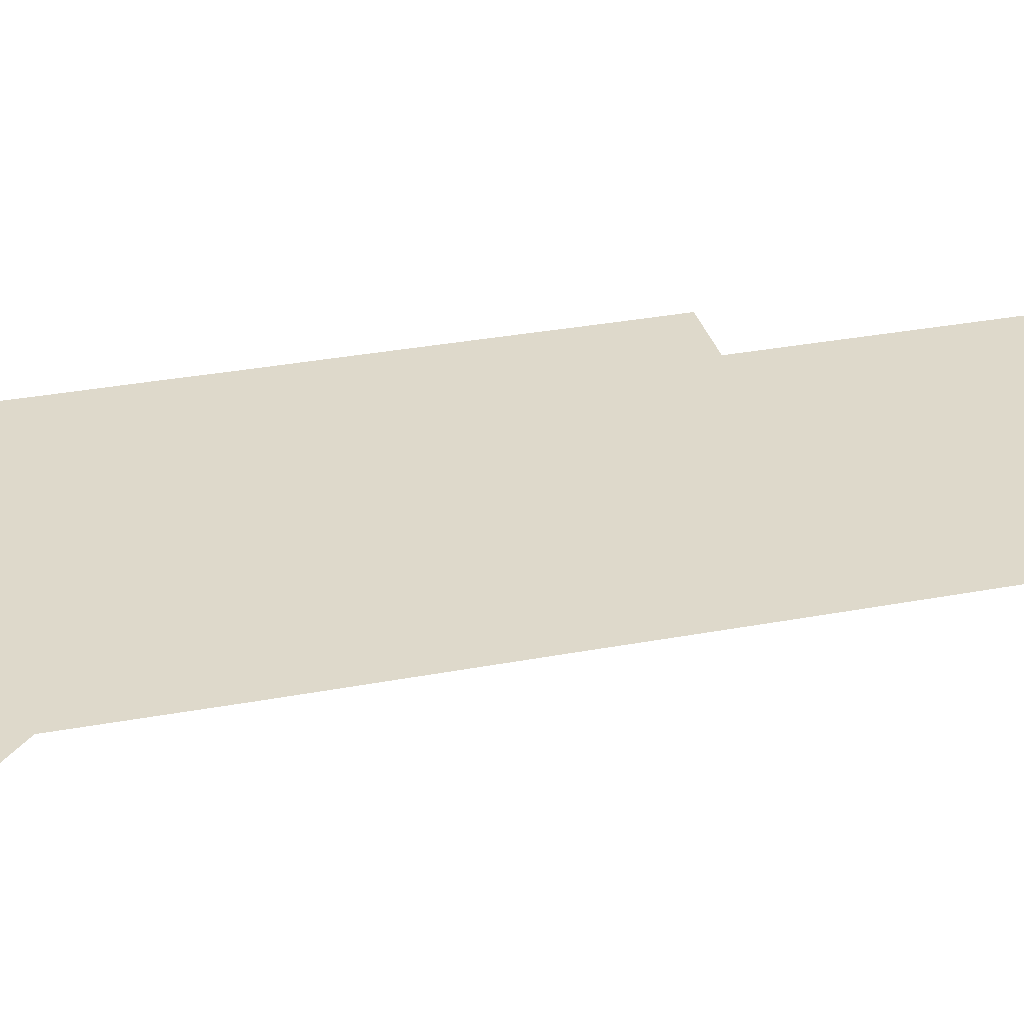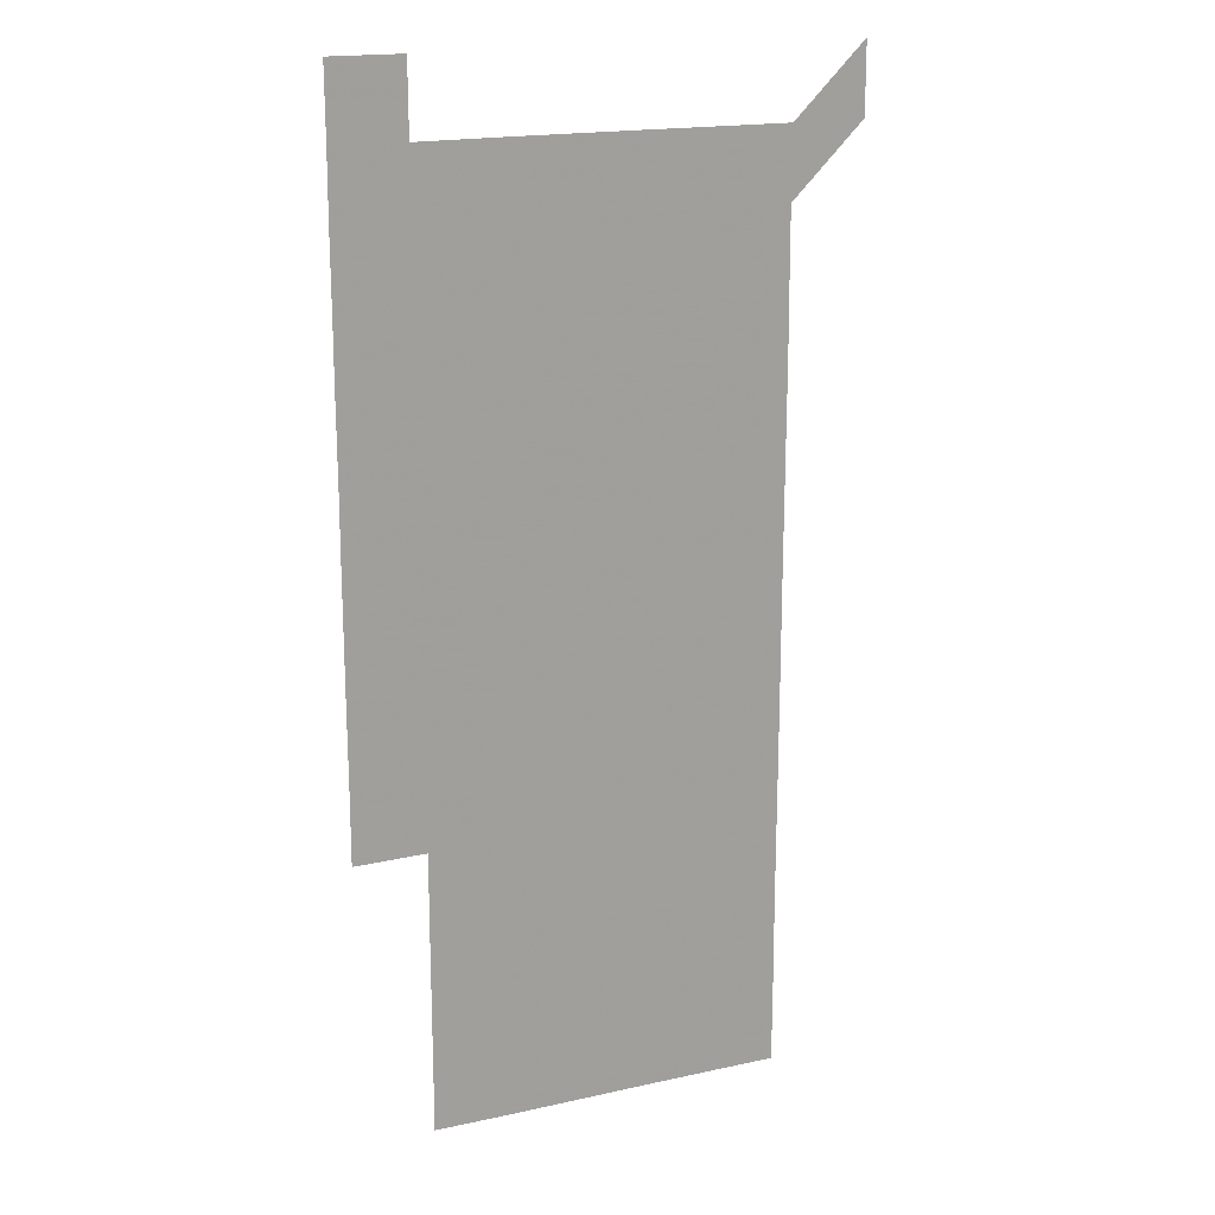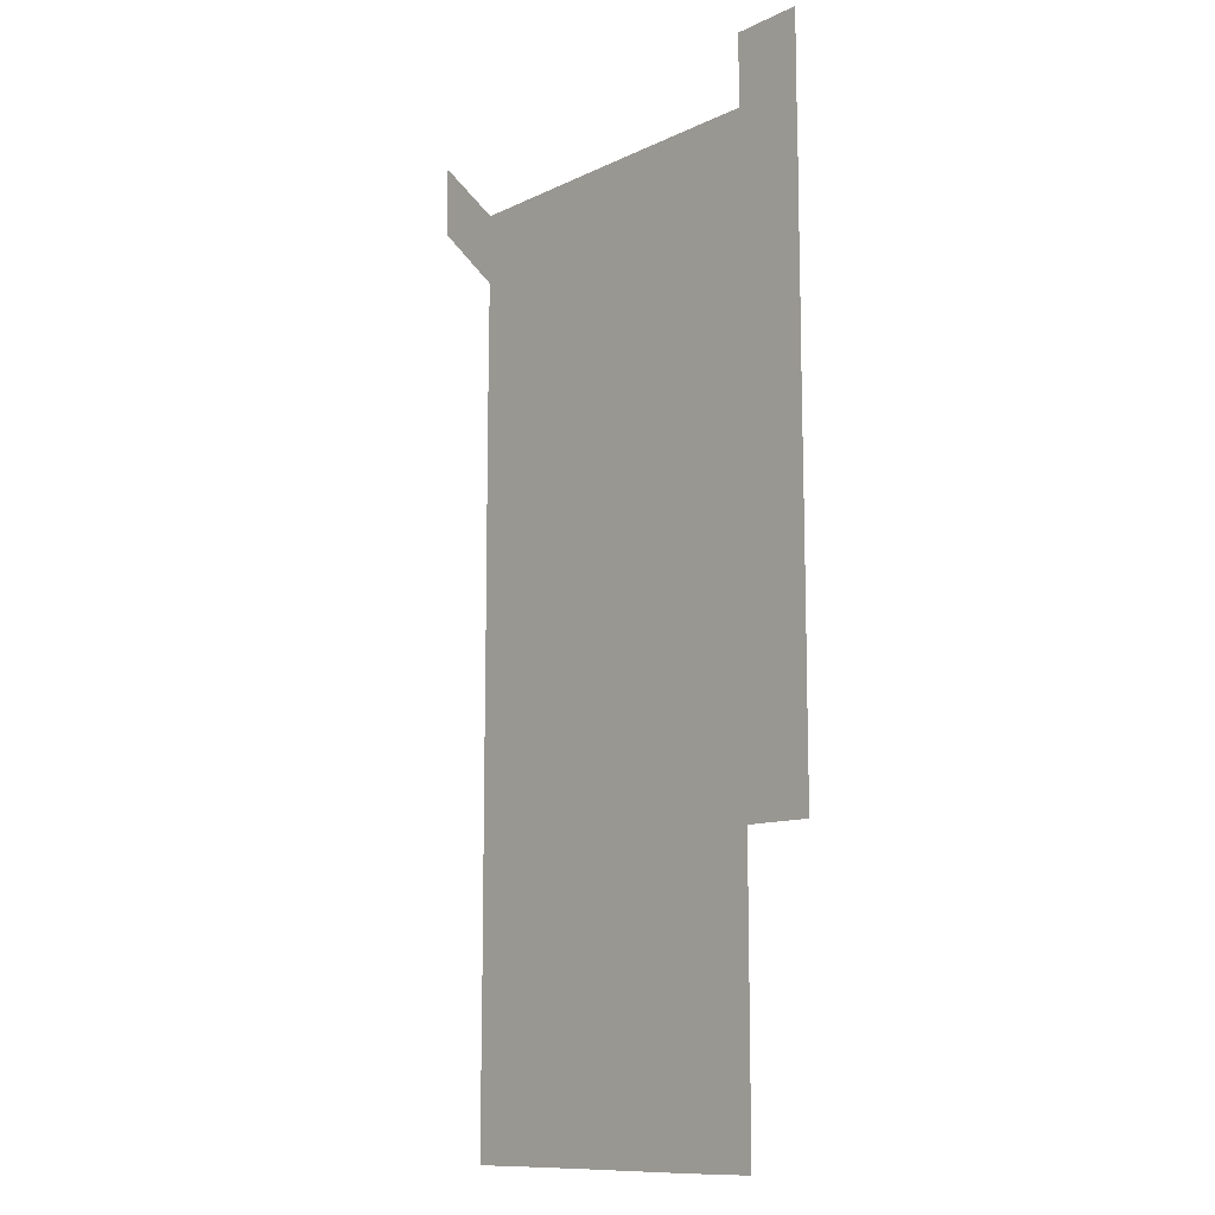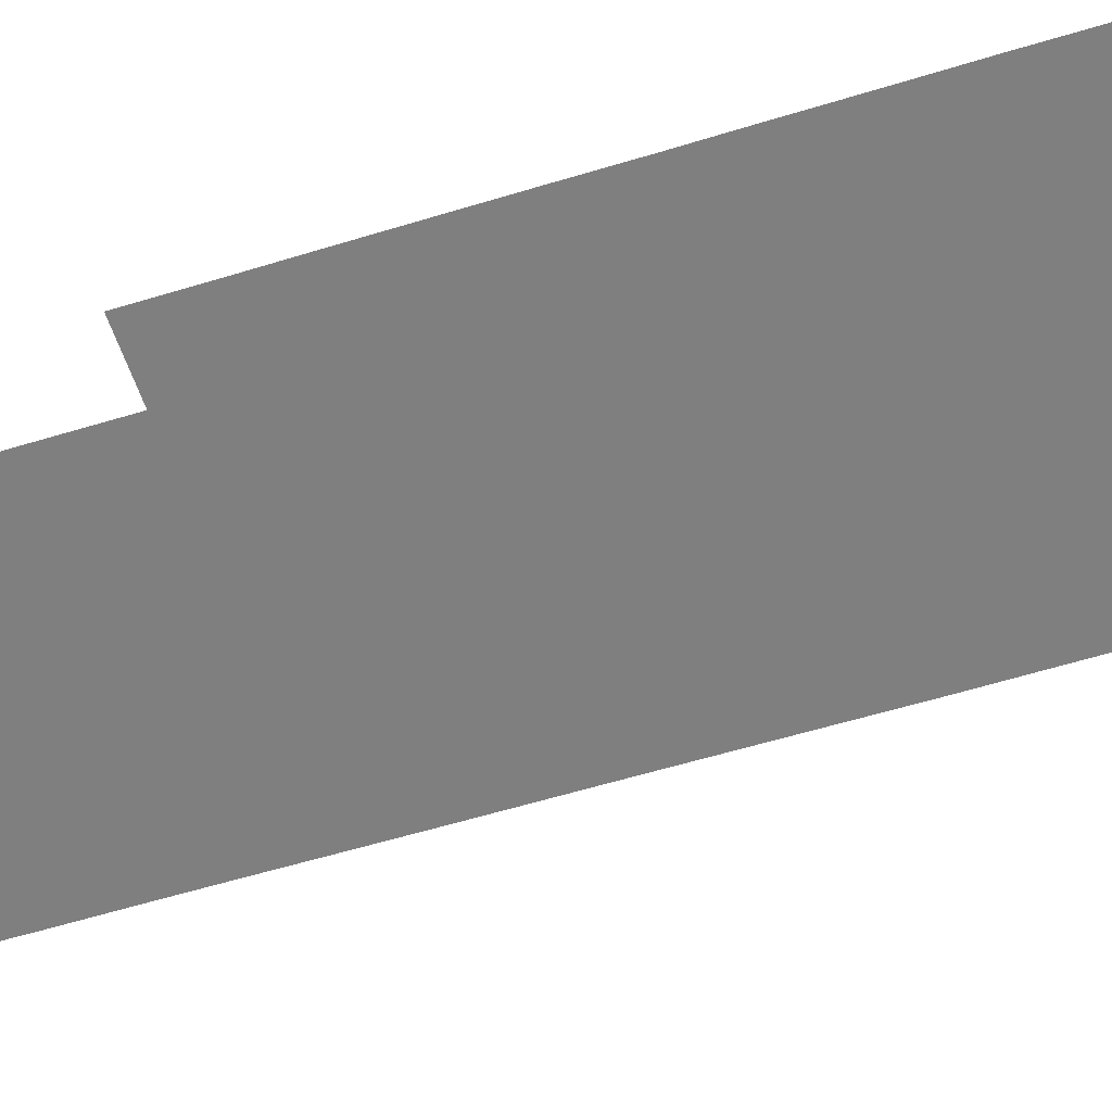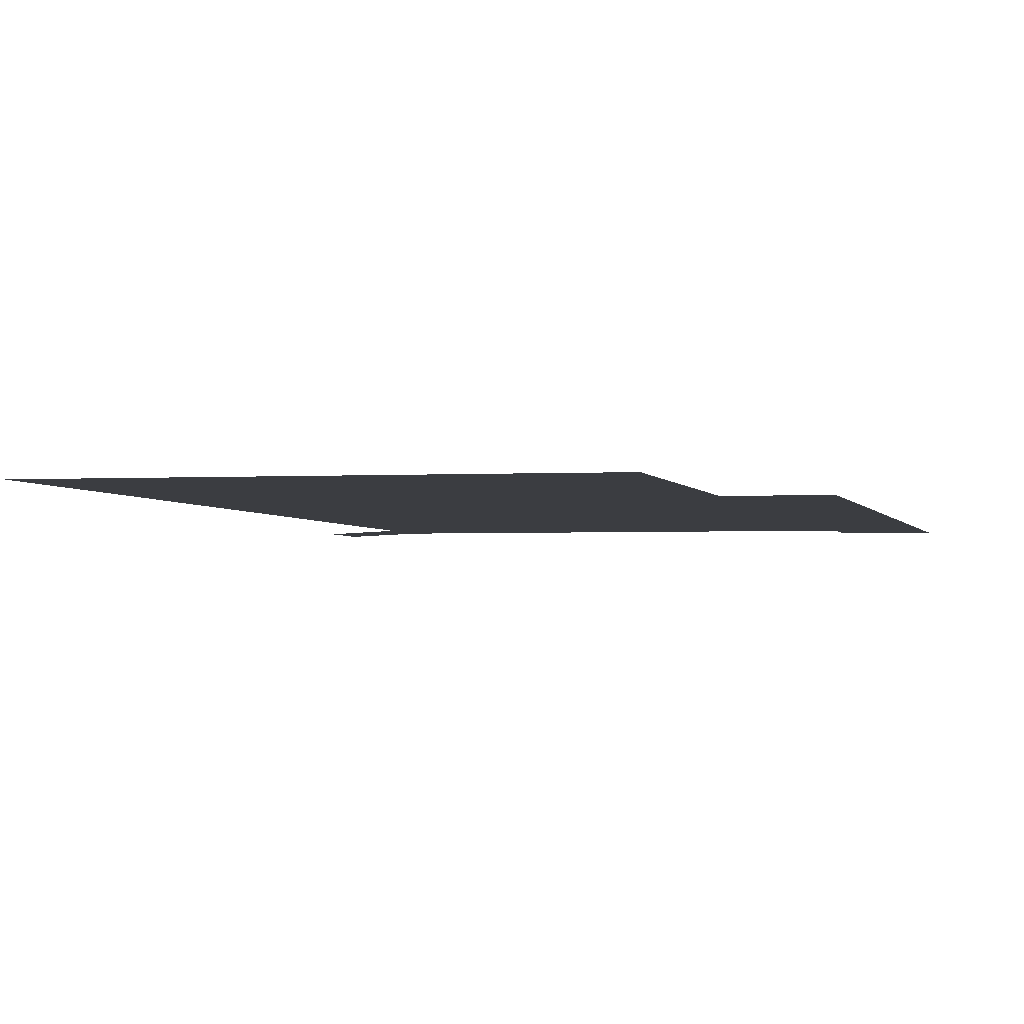
<metadata>
{"format":"obj","ext":"obj","renderer":"f3d","projection":"perspective","resolution":1024,"background":"white","views":[{"elev":31.7,"azim":-105.0,"up":"+Z"},{"elev":18.1,"azim":156.9,"up":"+Y"},{"elev":-11.5,"azim":48.8,"up":"+Y"},{"elev":-59.7,"azim":107.4,"up":"+Z"},{"elev":-2.3,"azim":12.3,"up":"+Z"}]}
</metadata>
<code>
v 450.9 571.2 0
v 451 600.9 0
v 480.9 180.9 0
v 480.8 210.7 0
v 480.9 240.6 0
v 481 270.8 0
v 480.9 300.8 0
v 480.9 330.8 0
v 480.9 360.8 0
v 480.9 390.9 0
v 480.9 420.9 0
v 480.8 451 0
v 480.8 480.9 0
v 480.9 510.9 0
v 481.1 541.1 0
v 481 570.9 0
v 510.7 181 0
v 511.4 211.4 0
v 511.2 241.1 0
v 511.1 271.1 0
v 511.1 301.1 0
v 511.2 331.1 0
v 511 361 0
v 511.2 391.1 0
v 511 421 0
v 511.2 451 0
v 511.2 481 0
v 511.1 511 0
v 511.1 541 0
v 511 570.9 0
v 540.9 181 0
v 541 211 0
v 541.1 241.2 0
v 541 271.1 0
v 541.1 301.1 0
v 541 331 0
v 541.1 361.1 0
v 541 391 0
v 541.1 421.1 0
v 541.1 451 0
v 540.9 481 0
v 541.1 511 0
v 541 541 0
v 541 571 0
v 571 180.9 0
v 571.1 211.3 0
v 571 241.2 0
v 571 270.8 0
v 571 301.1 0
v 571 331.1 0
v 571 361 0
v 571 391.1 0
v 571 421 0
v 571 451 0
v 571.1 481 0
v 571 511 0
v 571 540.9 0
v 571 571 0
v 601.1 180.8 0
v 600.9 211.3 0
v 601 241 0
v 600.9 271.3 0
v 601 301.1 0
v 601 331 0
v 600.9 361.2 0
v 601 391 0
v 600.9 421.1 0
v 601 451 0
v 600.9 481 0
v 600.9 511 0
v 601 541 0
v 601 571 0
v 631 181 0
v 630.9 210.9 0
v 631 240.9 0
v 630.9 270.9 0
v 630.9 301.3 0
v 630.8 331.1 0
v 630.8 361.1 0
v 630.7 391.1 0
v 630.9 421 0
v 630.8 451 0
v 630.9 481 0
v 631 511 0
v 630.9 541 0
v 631 570.9 0
v 631.1 601 0
v 661.3 301 0
v 661.1 330.8 0
v 661.2 360.8 0
v 661.2 390.9 0
v 661.2 420.9 0
v 661 450.9 0
v 661.1 481 0
v 661.1 511 0
v 661.1 541 0
v 660.9 571 0
v 661 601 0
f 15 16 1
f 1 16 2
f 3 17 4
f 17 18 4
f 4 18 5
f 18 19 5
f 5 19 6
f 19 20 6
f 6 20 7
f 20 21 7
f 7 21 8
f 21 22 8
f 8 22 9
f 22 23 9
f 9 23 10
f 23 24 10
f 10 24 11
f 24 25 11
f 11 25 12
f 25 26 12
f 12 26 13
f 26 27 13
f 13 27 14
f 27 28 14
f 14 28 15
f 28 29 15
f 15 29 16
f 29 30 16
f 17 31 18
f 31 32 18
f 18 32 19
f 32 33 19
f 19 33 20
f 33 34 20
f 20 34 21
f 34 35 21
f 21 35 22
f 35 36 22
f 22 36 23
f 36 37 23
f 23 37 24
f 37 38 24
f 24 38 25
f 38 39 25
f 25 39 26
f 39 40 26
f 26 40 27
f 40 41 27
f 27 41 28
f 41 42 28
f 28 42 29
f 42 43 29
f 29 43 30
f 43 44 30
f 31 45 32
f 45 46 32
f 32 46 33
f 46 47 33
f 33 47 34
f 47 48 34
f 34 48 35
f 48 49 35
f 35 49 36
f 49 50 36
f 36 50 37
f 50 51 37
f 37 51 38
f 51 52 38
f 38 52 39
f 52 53 39
f 39 53 40
f 53 54 40
f 40 54 41
f 54 55 41
f 41 55 42
f 55 56 42
f 42 56 43
f 56 57 43
f 43 57 44
f 57 58 44
f 45 59 46
f 59 60 46
f 46 60 47
f 60 61 47
f 47 61 48
f 61 62 48
f 48 62 49
f 62 63 49
f 49 63 50
f 63 64 50
f 50 64 51
f 64 65 51
f 51 65 52
f 65 66 52
f 52 66 53
f 66 67 53
f 53 67 54
f 67 68 54
f 54 68 55
f 68 69 55
f 55 69 56
f 69 70 56
f 56 70 57
f 70 71 57
f 57 71 58
f 71 72 58
f 59 73 60
f 73 74 60
f 60 74 61
f 74 75 61
f 61 75 62
f 75 76 62
f 62 76 63
f 76 77 63
f 63 77 64
f 77 78 64
f 64 78 65
f 78 79 65
f 65 79 66
f 79 80 66
f 66 80 67
f 80 81 67
f 67 81 68
f 81 82 68
f 68 82 69
f 82 83 69
f 69 83 70
f 83 84 70
f 70 84 71
f 84 85 71
f 71 85 72
f 85 86 72
f 77 88 78
f 88 89 78
f 78 89 79
f 89 90 79
f 79 90 80
f 90 91 80
f 80 91 81
f 91 92 81
f 81 92 82
f 92 93 82
f 82 93 83
f 93 94 83
f 83 94 84
f 94 95 84
f 84 95 85
f 95 96 85
f 85 96 86
f 96 97 86
f 86 97 87
f 97 98 87

</code>
